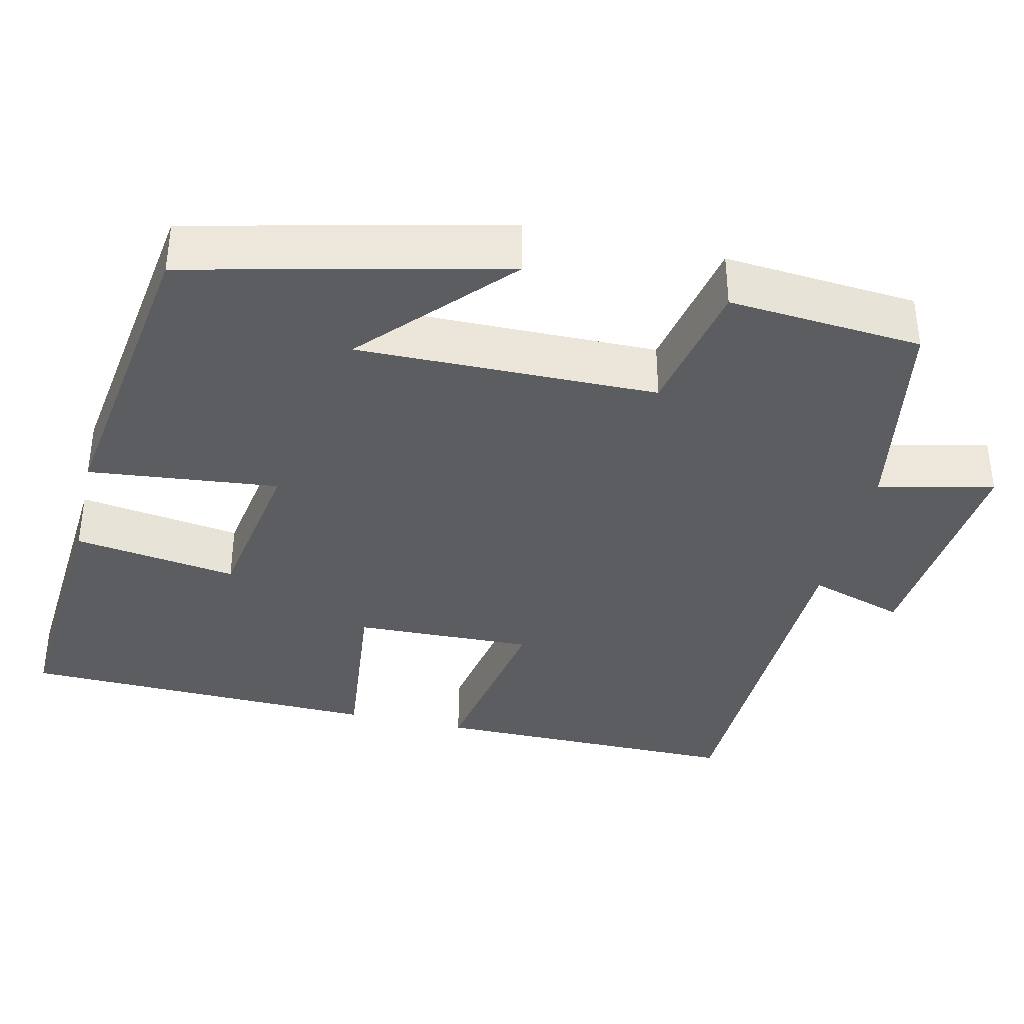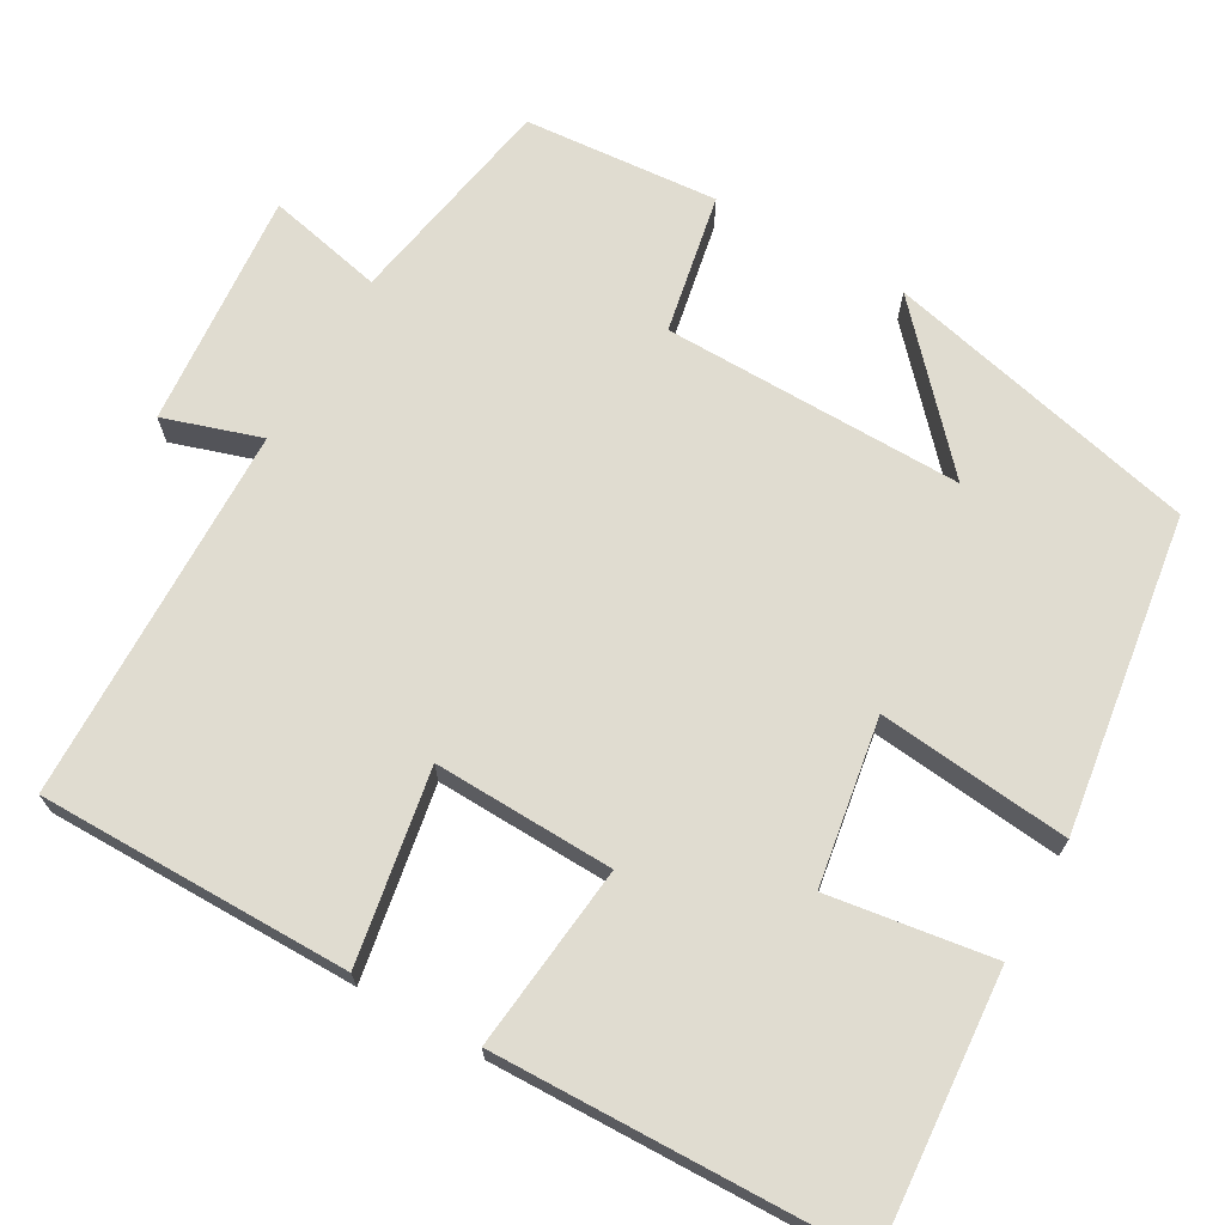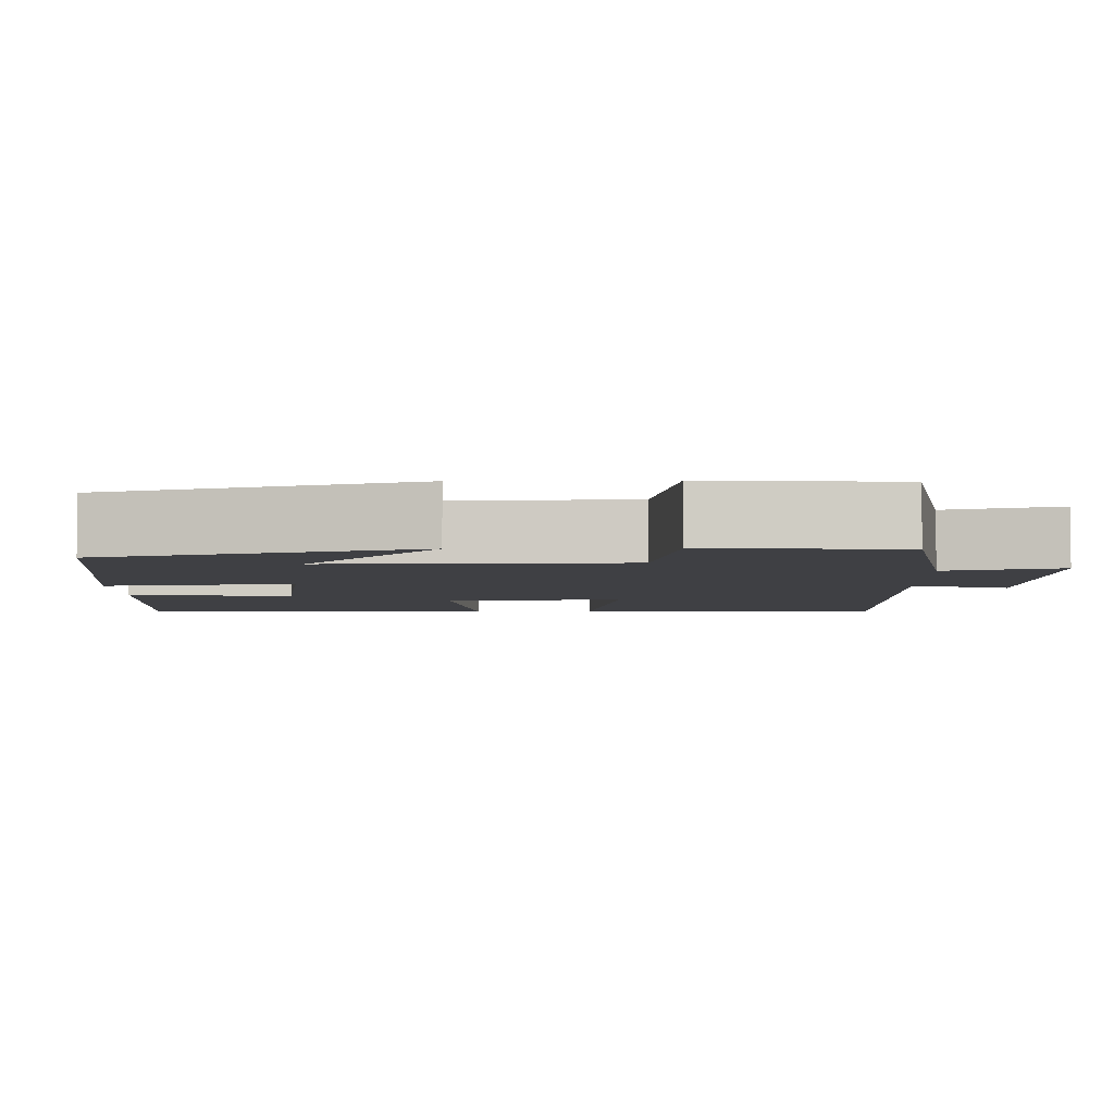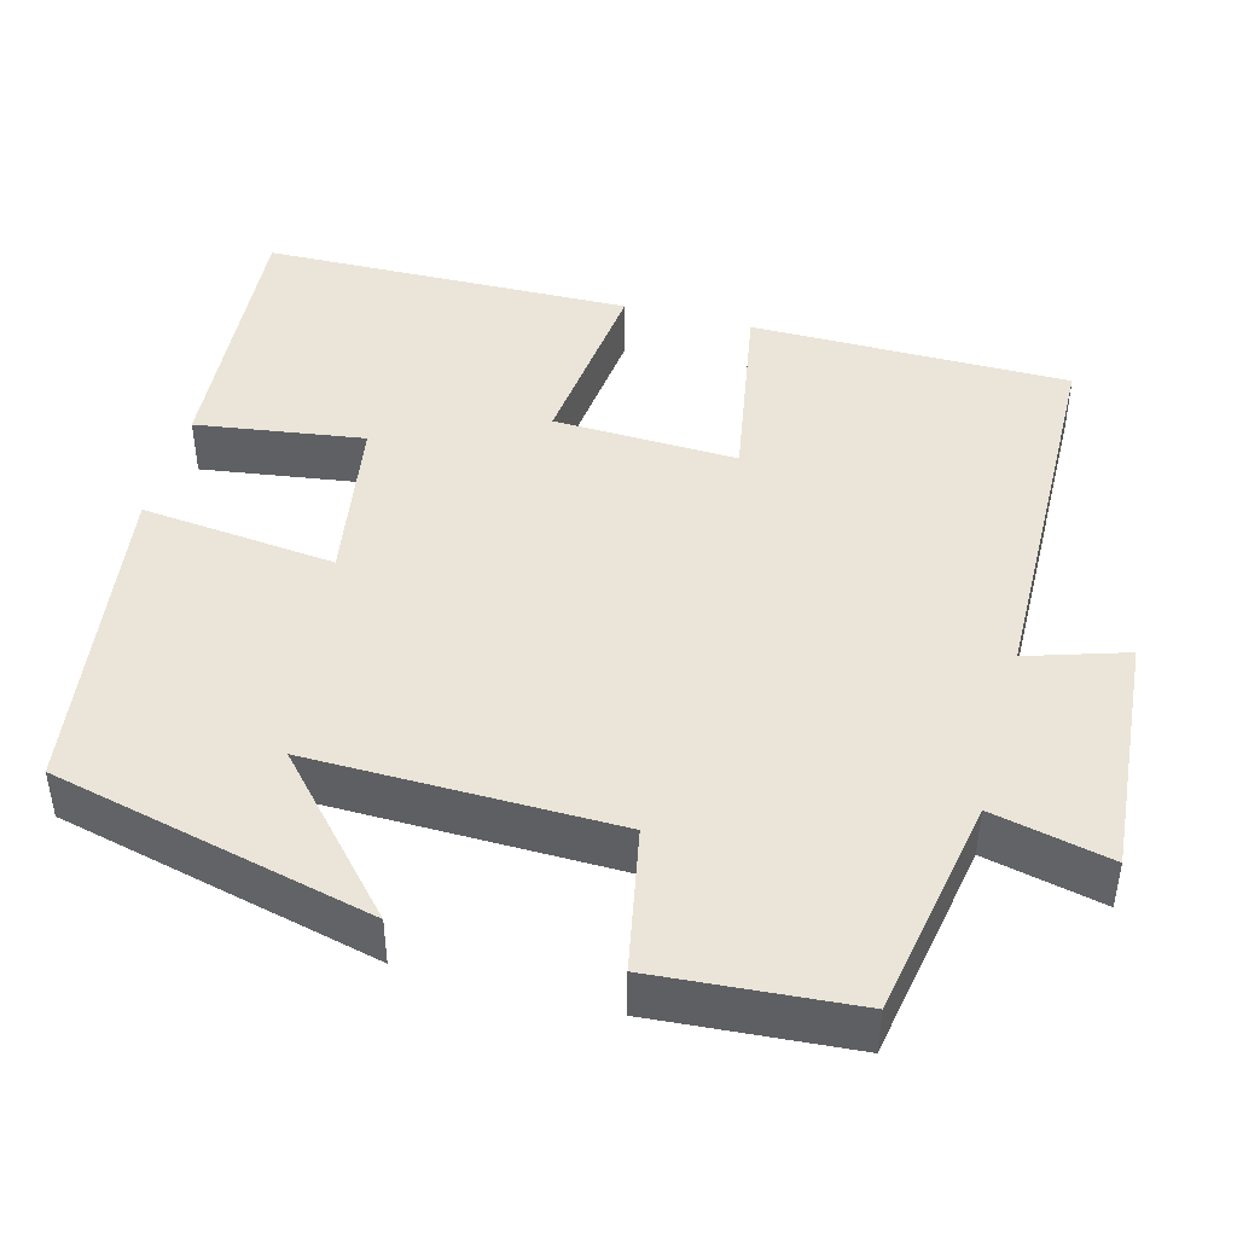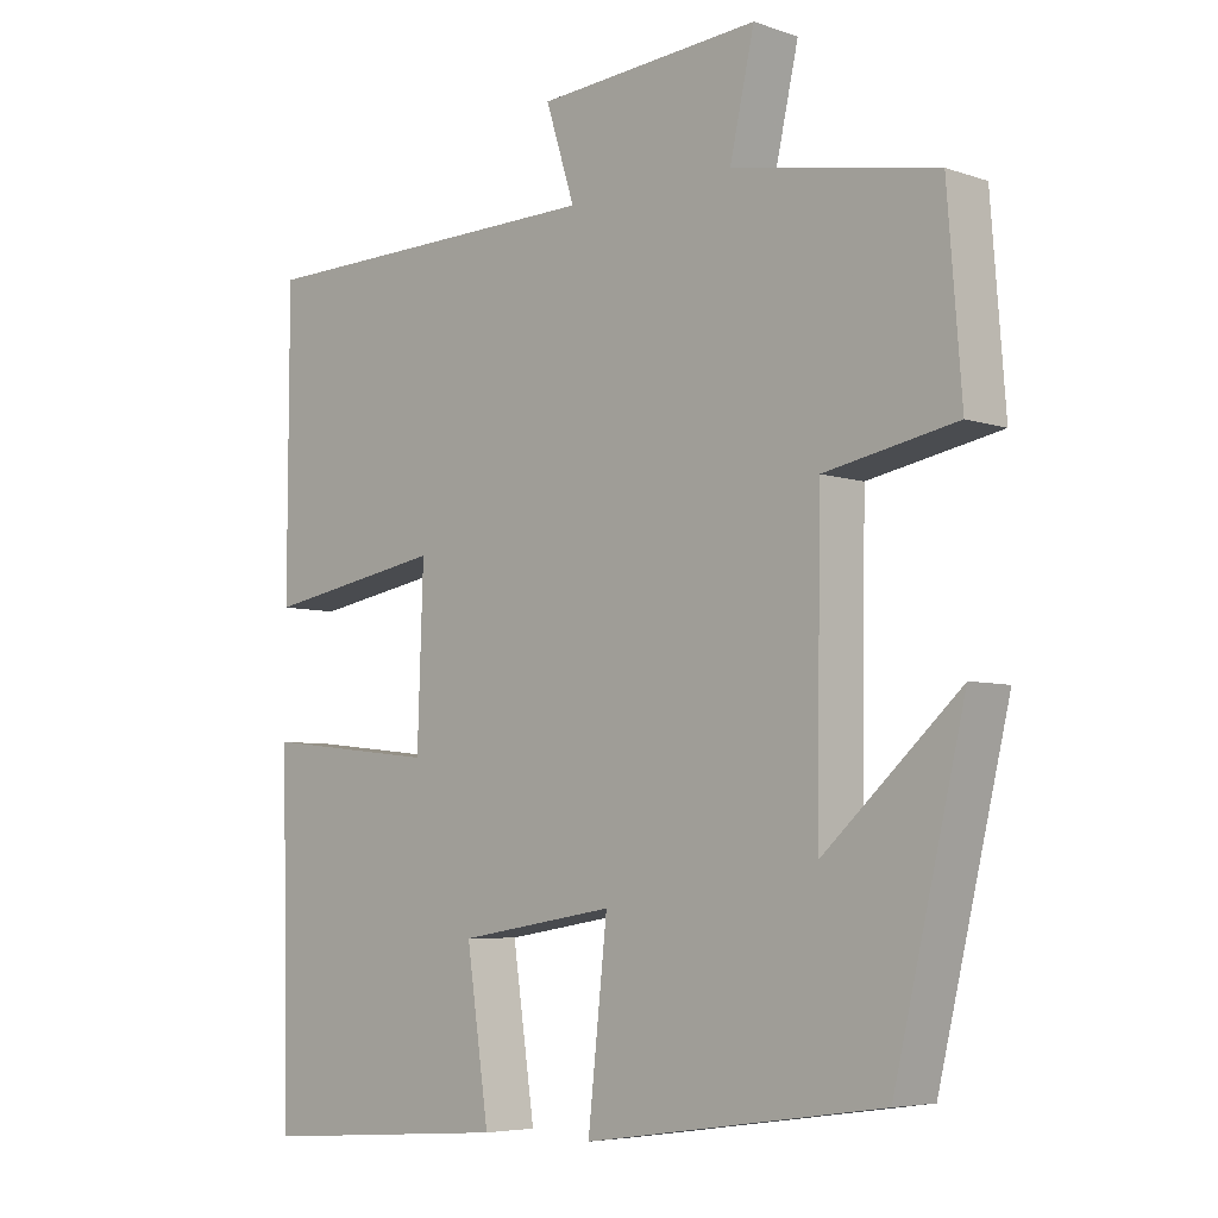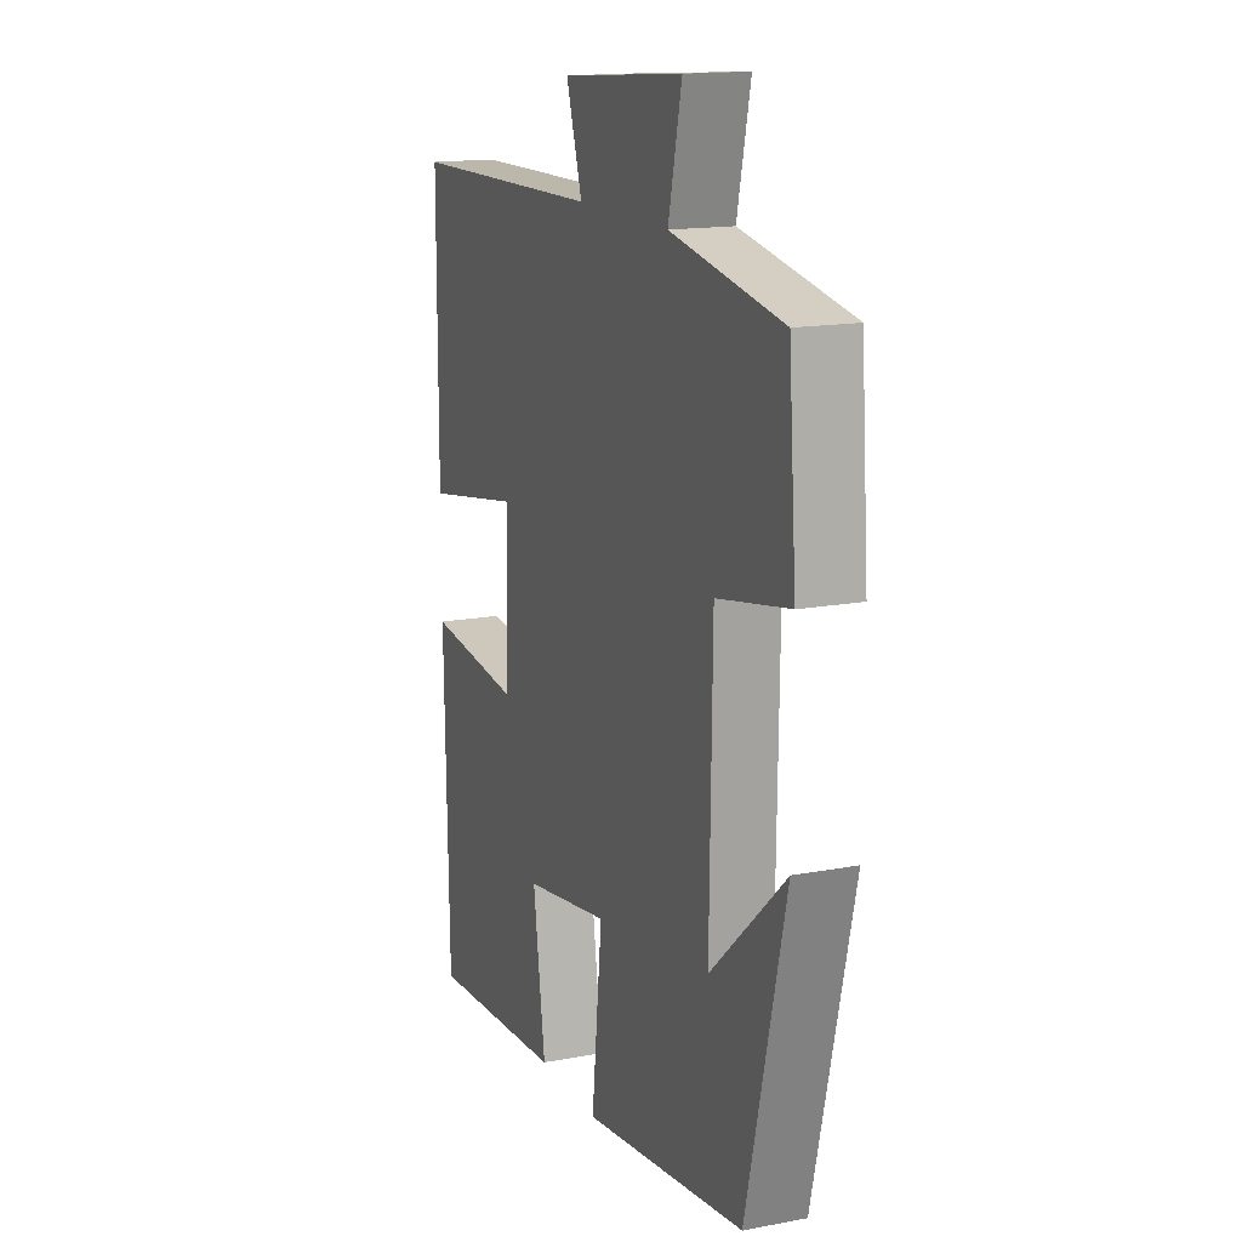
<metadata>
{"format":"obj","ext":"obj","renderer":"f3d","projection":"perspective","resolution":1024,"background":"white","views":[{"elev":-37.0,"azim":-103.2,"up":"+Y"},{"elev":69.6,"azim":119.5,"up":"+Y"},{"elev":-5.0,"azim":-88.5,"up":"+Y"},{"elev":44.6,"azim":-75.0,"up":"+Y"},{"elev":-5.7,"azim":-136.0,"up":"+Z"},{"elev":15.5,"azim":-111.7,"up":"+Z"}]}
</metadata>
<code>
v 0.499 0.07 0.491
v 0.5 0.07 0.095
v 0.258 0.07 0.137
v 0.266 0.07 -0.091
v 0.5 0.07 -0.065
v 0.49 0.07 -0.525
v 0.15 0.07 -0.5
v 0.18 0.07 -0.292
v -0.03 0.07 -0.258
v -0.004 0.07 -0.5
v -0.405 0.07 -0.443
v -0.5 0.07 -0.044
v -0.317 0.07 -0.21
v -0.323 0.07 0.17
v -0.5 0.07 0.204
v -0.481 0.07 0.45
v -0.207 0.07 0.5
v -0.24 0.07 0.647
v 0.06 0.07 0.623
v 0.021 0.07 0.5
v 0.499 0 0.491
v 0.5 0 0.095
v 0.258 0 0.137
v 0.266 0 -0.091
v 0.5 0 -0.065
v 0.49 0 -0.525
v 0.15 0 -0.5
v 0.18 0 -0.292
v -0.03 0 -0.258
v -0.004 0 -0.5
v -0.405 0 -0.443
v -0.5 0 -0.044
v -0.317 0 -0.21
v -0.323 0 0.17
v -0.5 0 0.204
v -0.481 0 0.45
v -0.207 0 0.5
v -0.24 0 0.647
v 0.06 0 0.623
v 0.021 0 0.5
f 17 18 19 20
f 14 15 16 17
f 13 14 17 20
f 10 11 12 13
f 9 10 13
f 8 9 13 20
f 5 6 7 8
f 4 5 8
f 3 4 8 20
f 1 2 3 20
f 40 39 38 37
f 37 36 35 34
f 40 37 34 33
f 33 32 31 30
f 33 30 29
f 40 33 29 28
f 28 27 26 25
f 28 25 24
f 40 28 24 23
f 40 23 22 21
f 1 21 22 2
f 2 22 23 3
f 3 23 24 4
f 4 24 25 5
f 5 25 26 6
f 6 26 27 7
f 7 27 28 8
f 8 28 29 9
f 9 29 30 10
f 10 30 31 11
f 11 31 32 12
f 12 32 33 13
f 13 33 34 14
f 14 34 35 15
f 15 35 36 16
f 16 36 37 17
f 17 37 38 18
f 18 38 39 19
f 19 39 40 20
f 20 40 21 1

</code>
